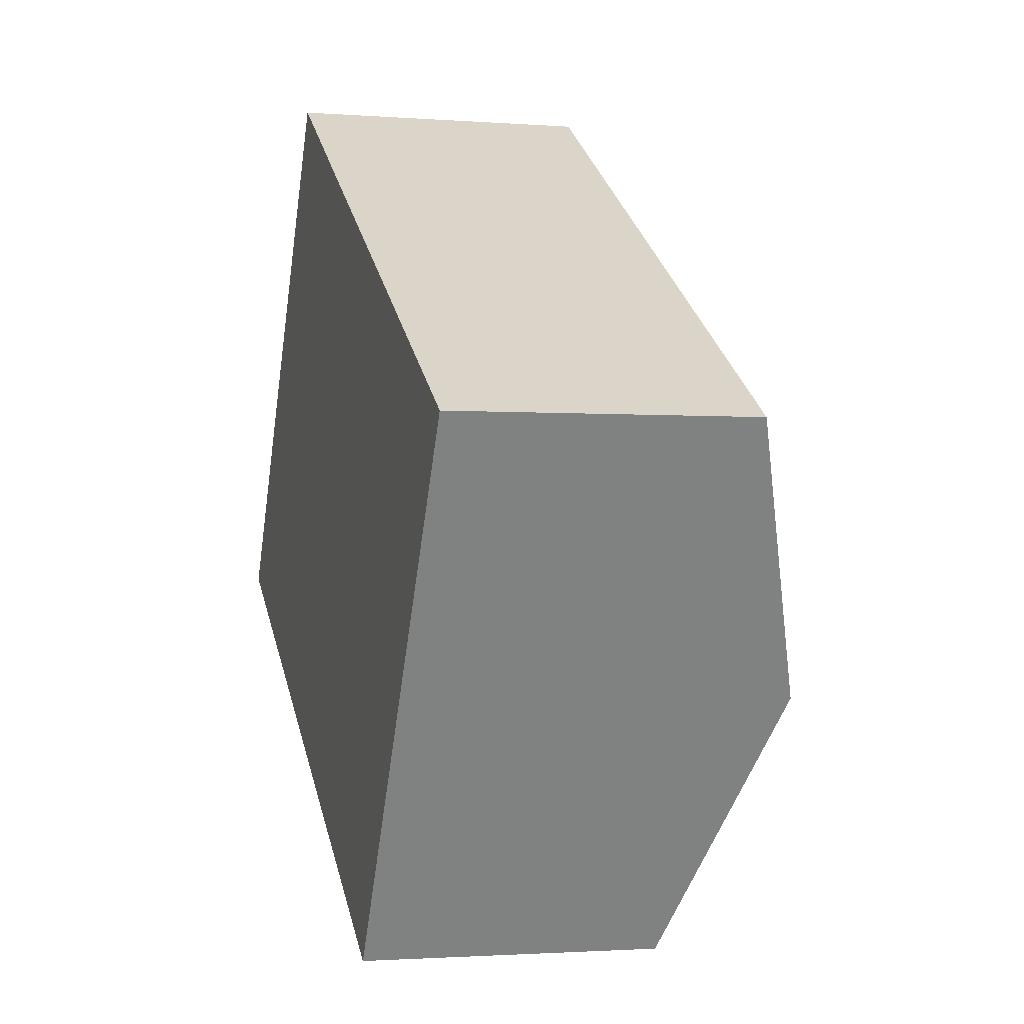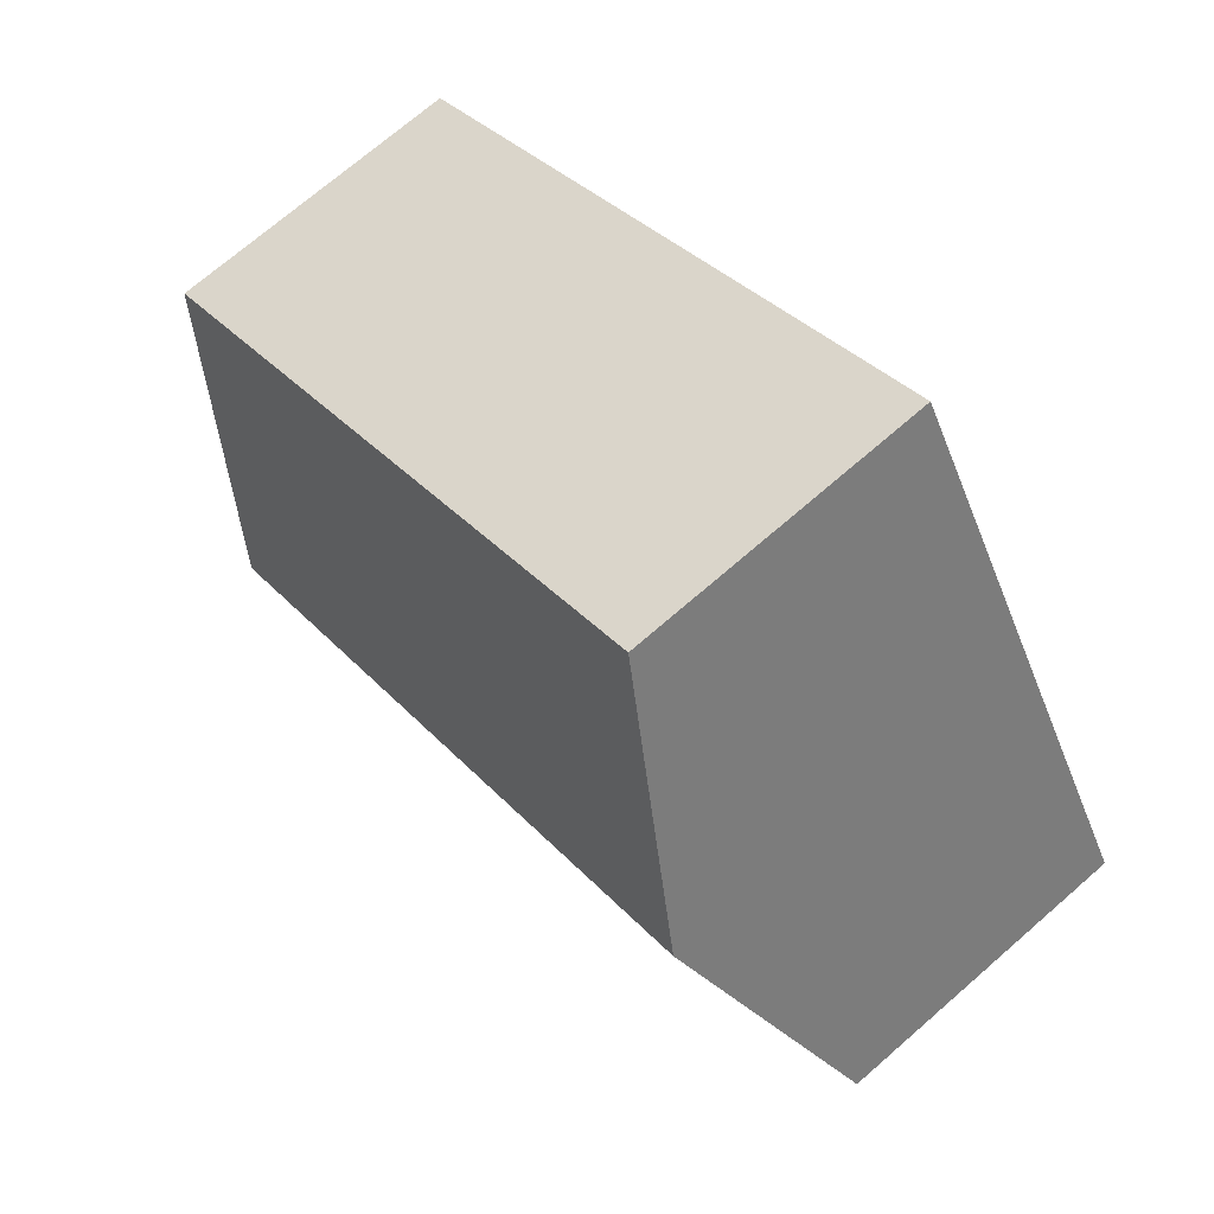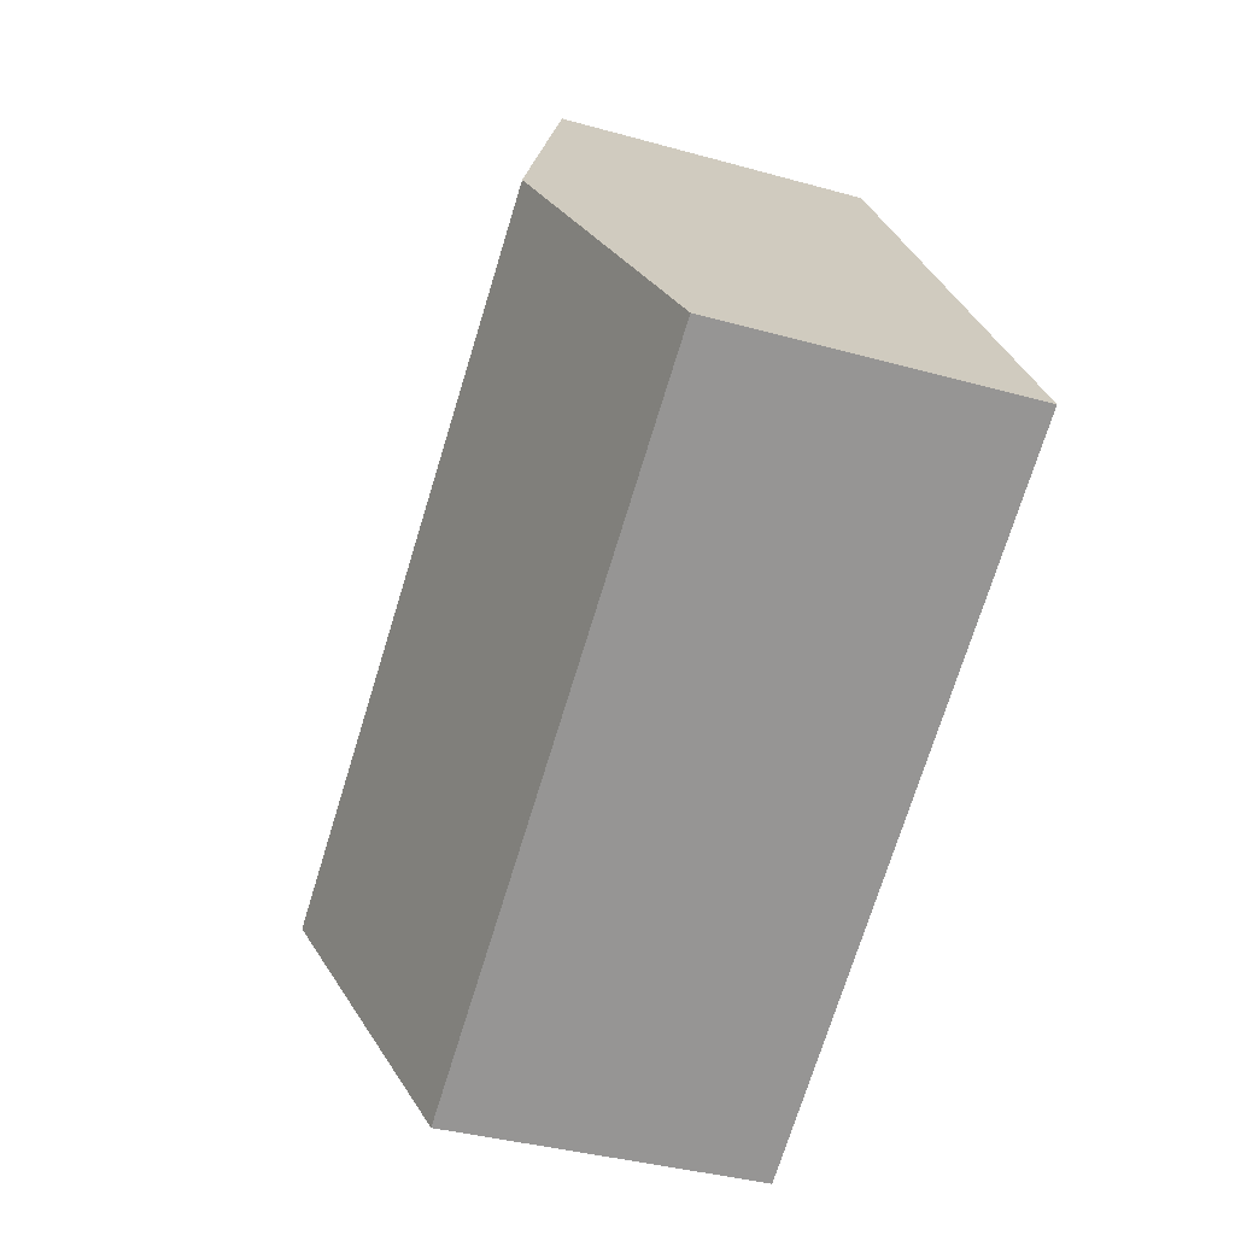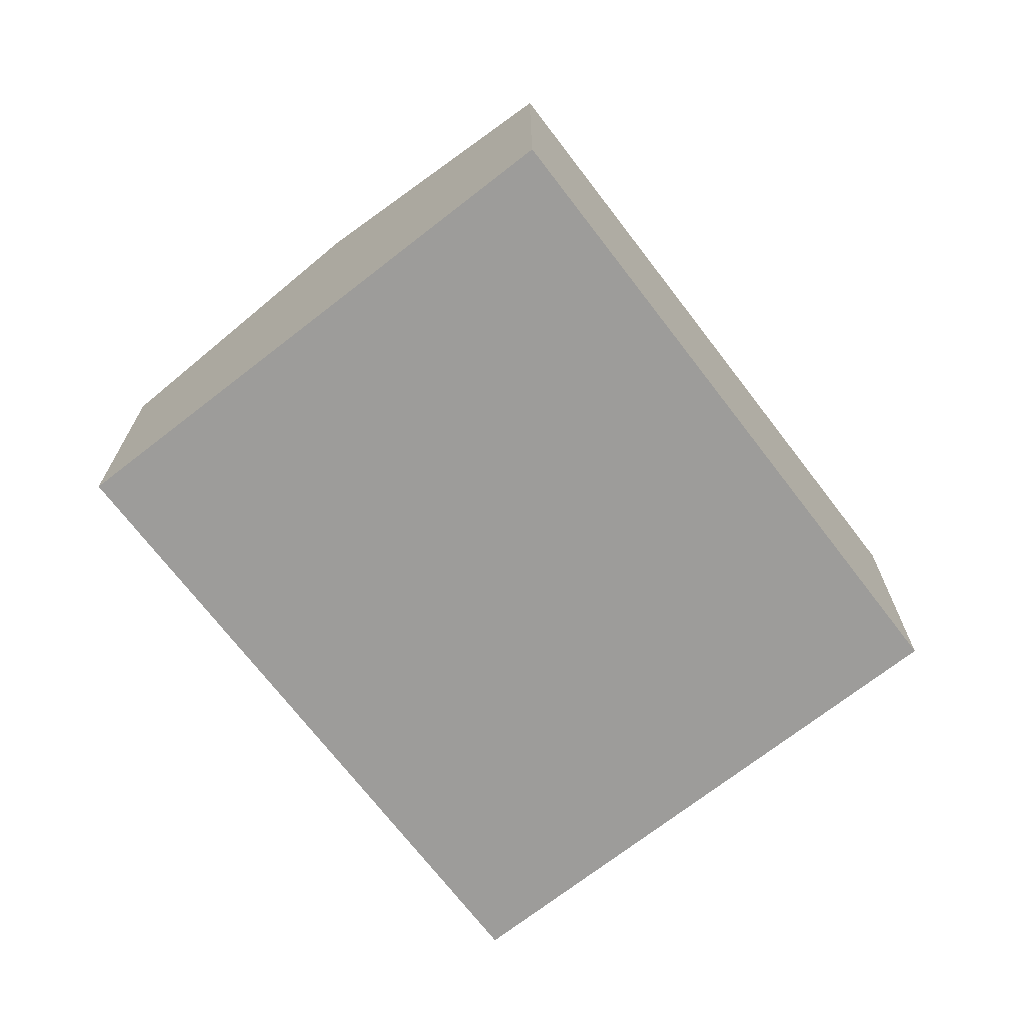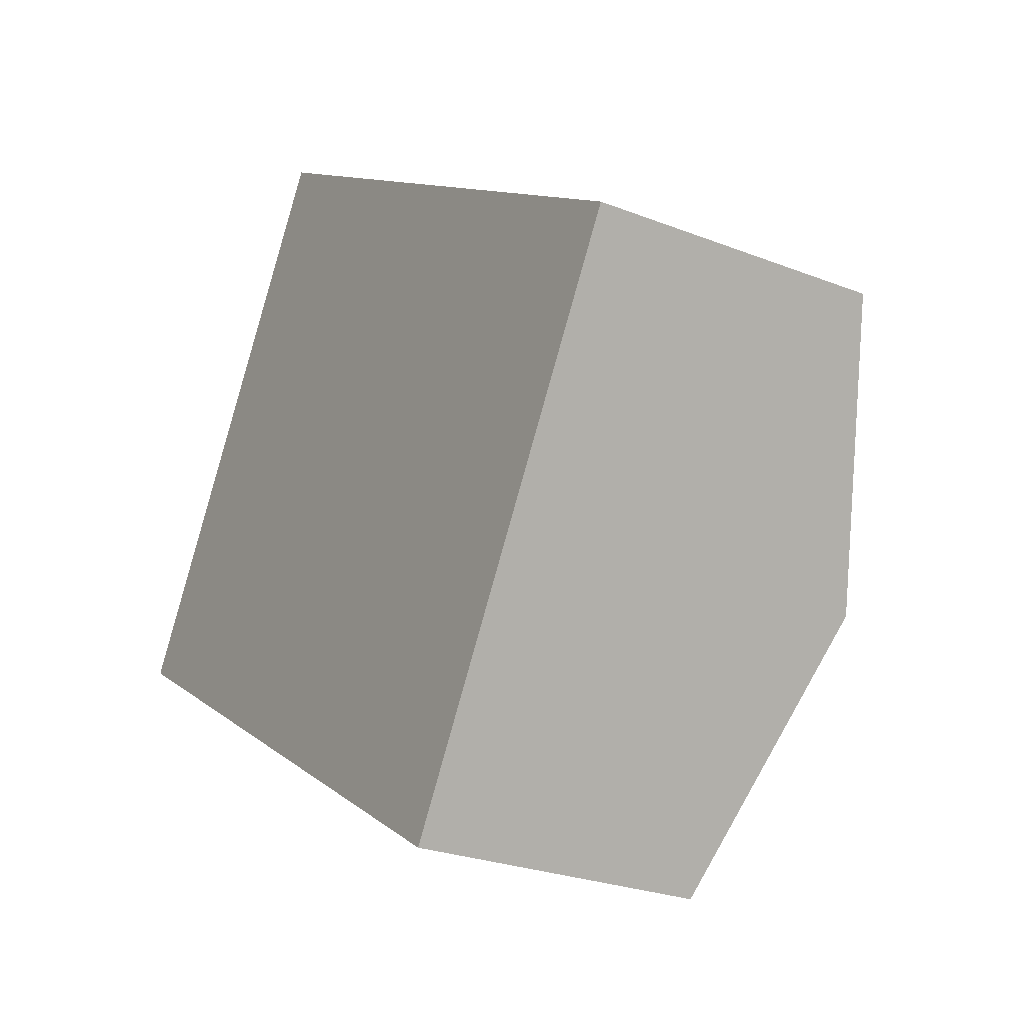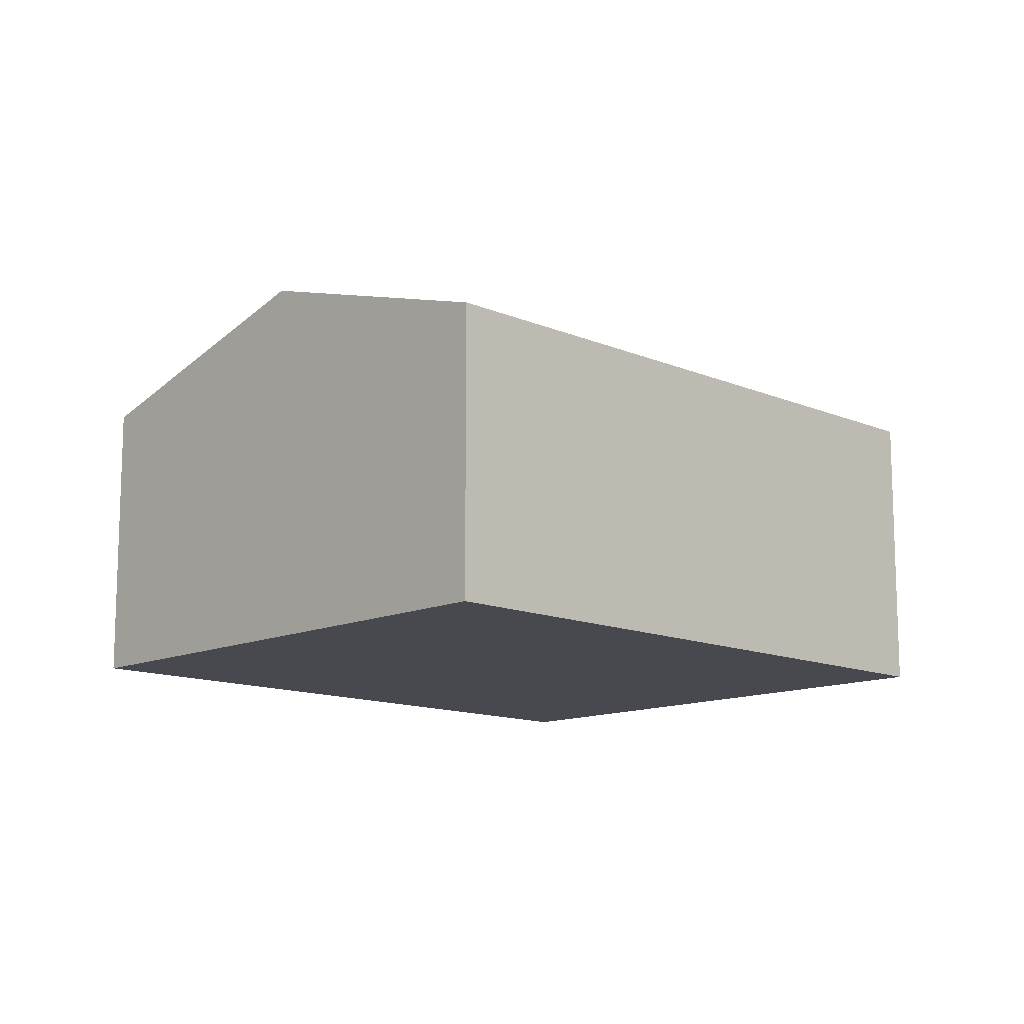
<metadata>
{"format":"obj","ext":"obj","renderer":"f3d","projection":"perspective","resolution":1024,"background":"white","views":[{"elev":-1.8,"azim":74.3,"up":"+Z"},{"elev":71.6,"azim":-131.0,"up":"+Z"},{"elev":-37.0,"azim":-109.9,"up":"+Z"},{"elev":-70.3,"azim":-21.0,"up":"+Y"},{"elev":-25.7,"azim":57.9,"up":"+Z"},{"elev":-12.7,"azim":167.0,"up":"+Y"}]}
</metadata>
<code>
v  0 6.403 3.921e-16
v  16.16 8.208 -2.483
v  12.89 6.403 -7.965
v  3.287 8.208 5.472
v  19.44 6.398 3.013
v  6.568 6.406 10.94
v  12.89 4.877e-16 -7.965
v  0 0 0
v  3.287 -3.351e-16 5.472
v  6.568 -6.696e-16 10.94
v  19.44 -1.845e-16 3.013
v  16.16 1.52e-16 -2.483
g defaultobject
f 1 2 3
f 2 1 4
f 5 4 6
f 4 5 2
f 7 1 3
f 1 7 8
f 8 4 1
f 4 8 6
f 6 8 9
f 6 9 10
f 10 5 6
f 5 10 11
f 2 7 3
f 7 2 5
f 7 5 12
f 12 5 11
f 9 11 10
f 11 9 8
f 11 8 7
f 11 7 12

</code>
